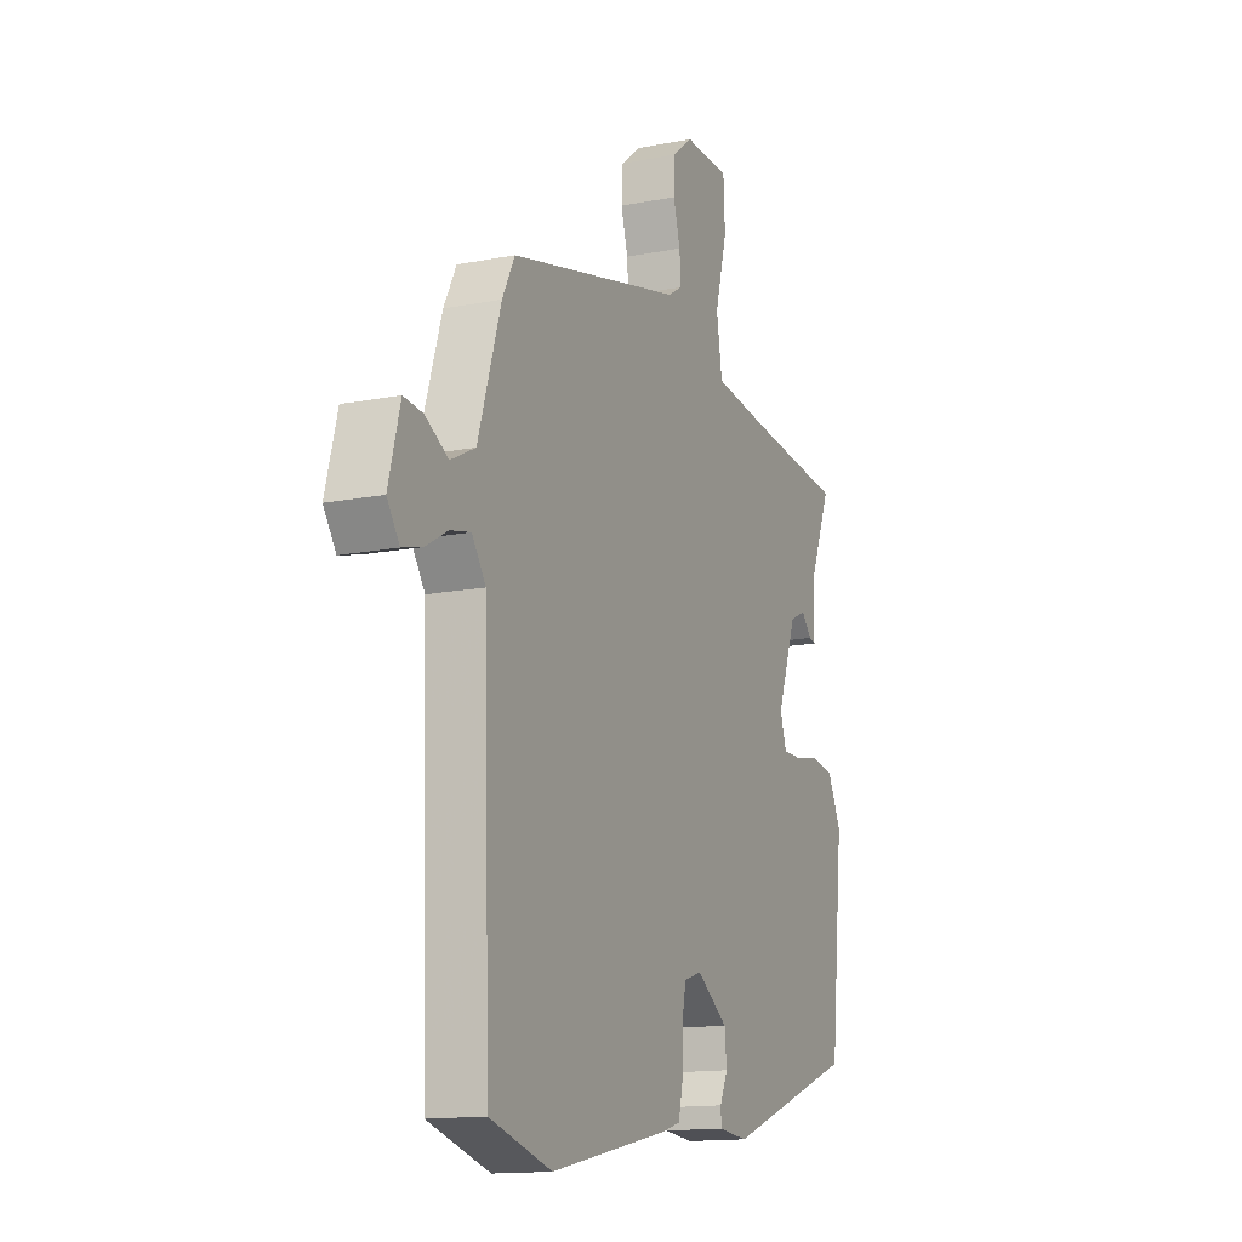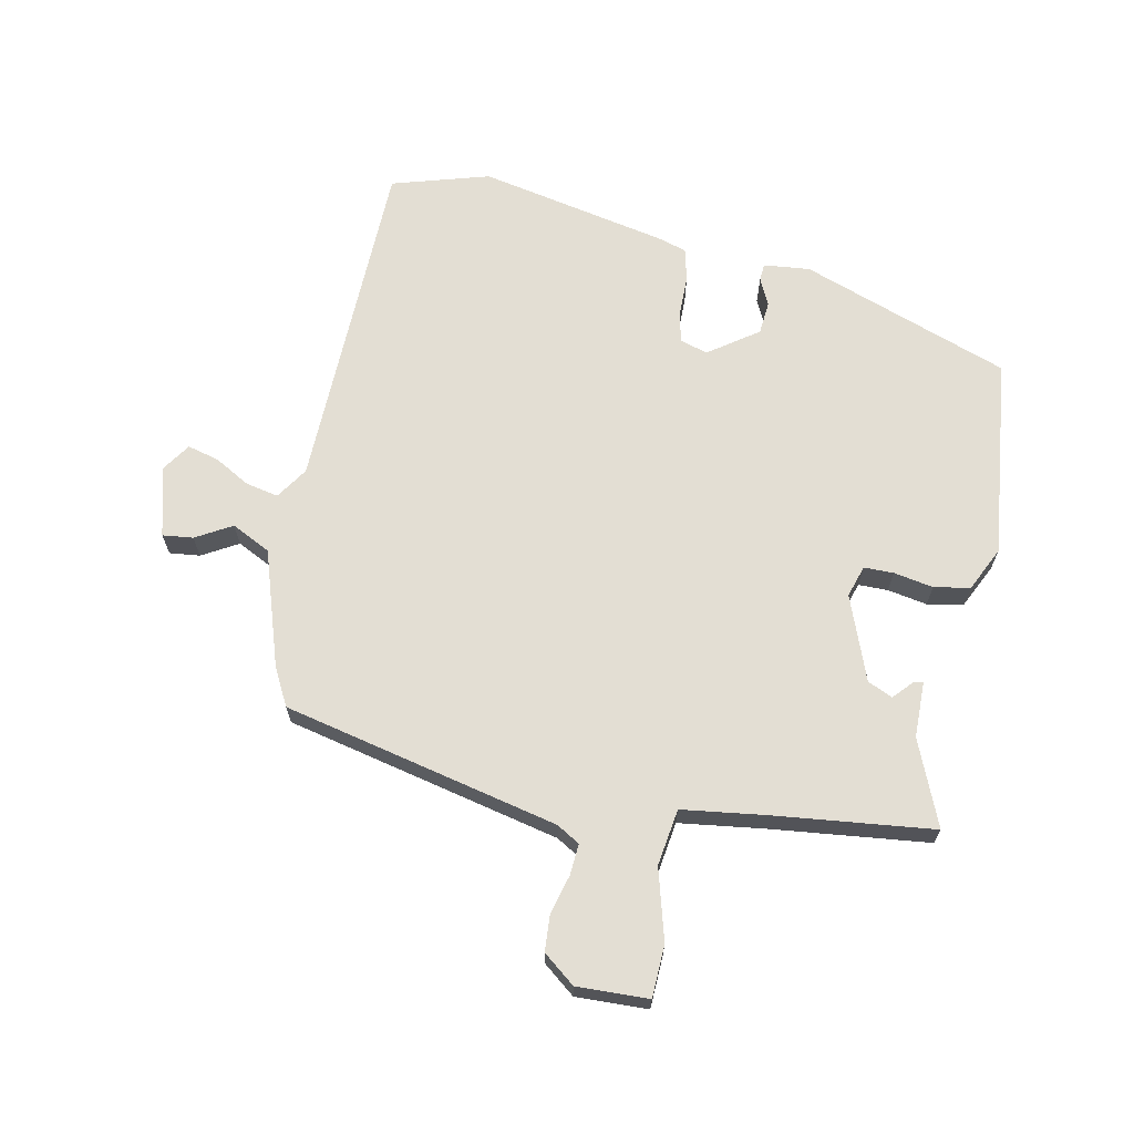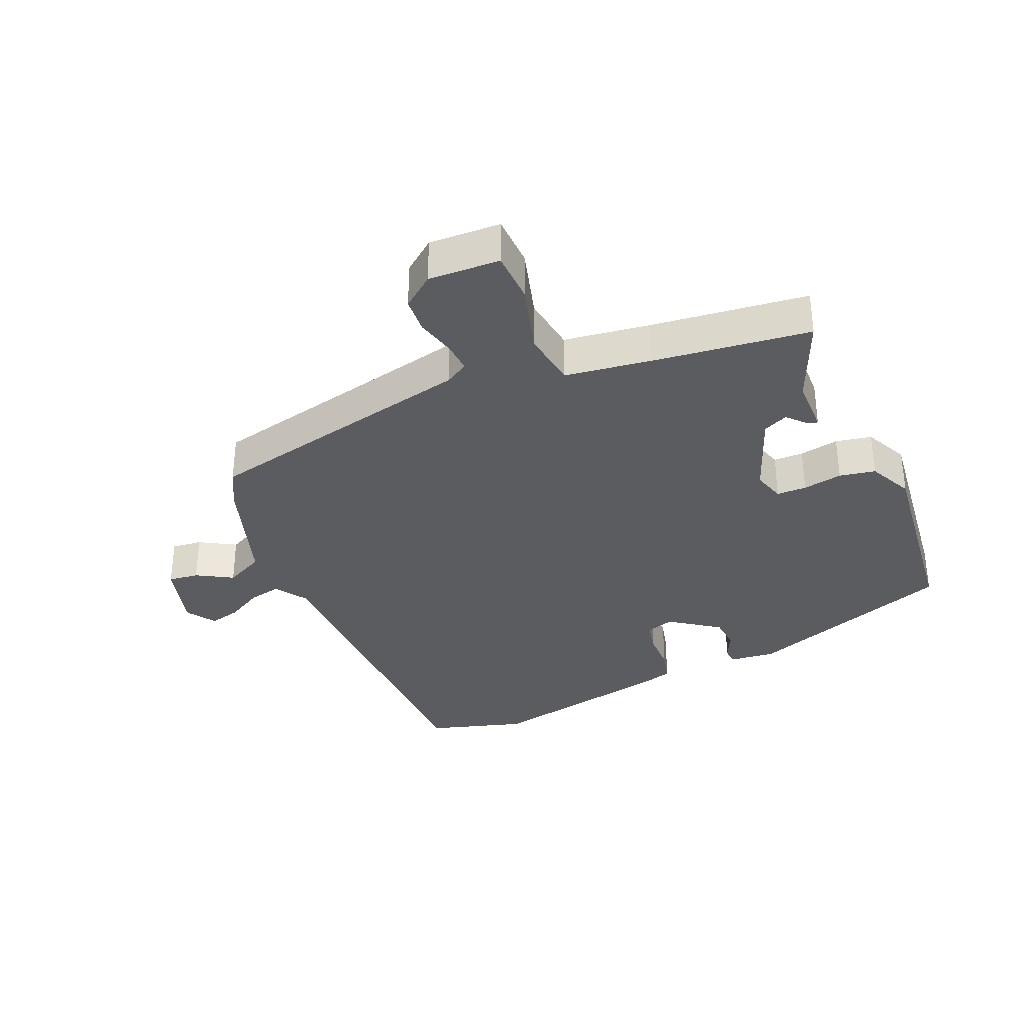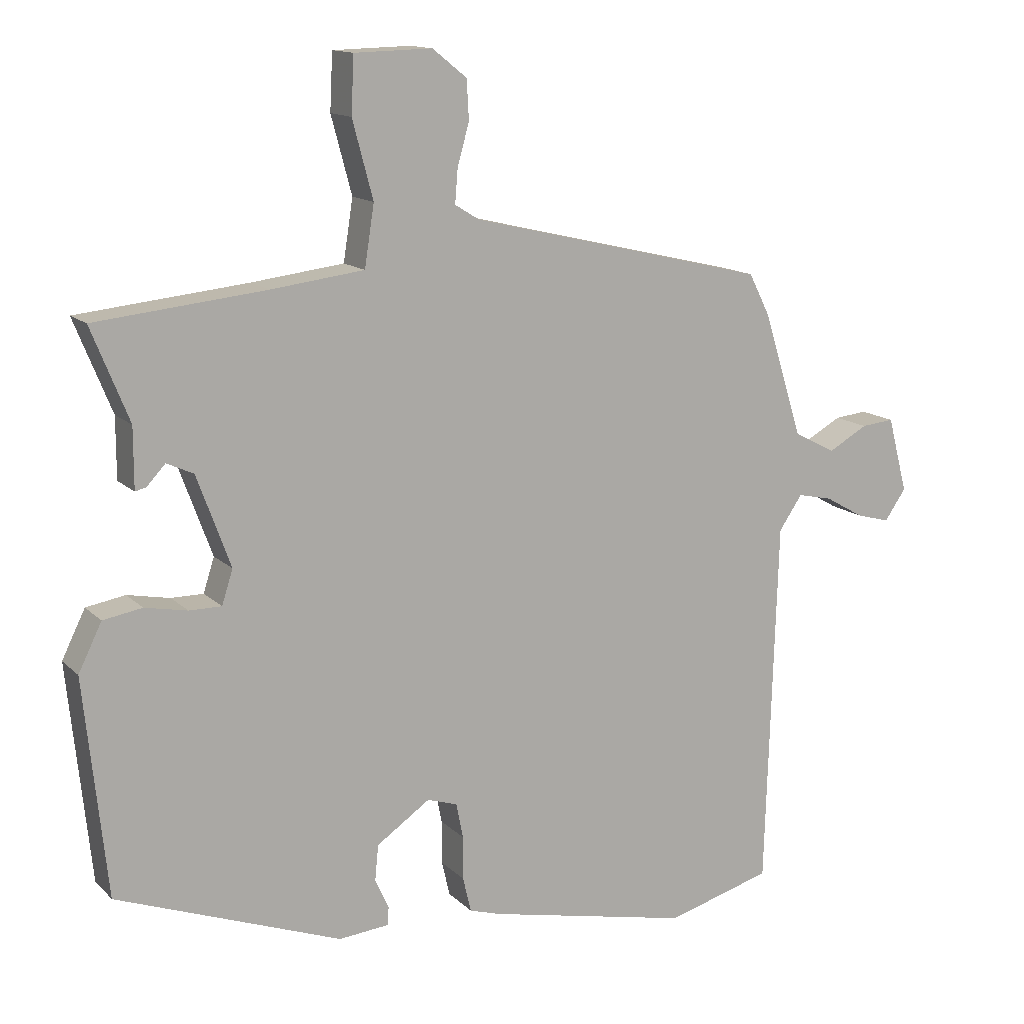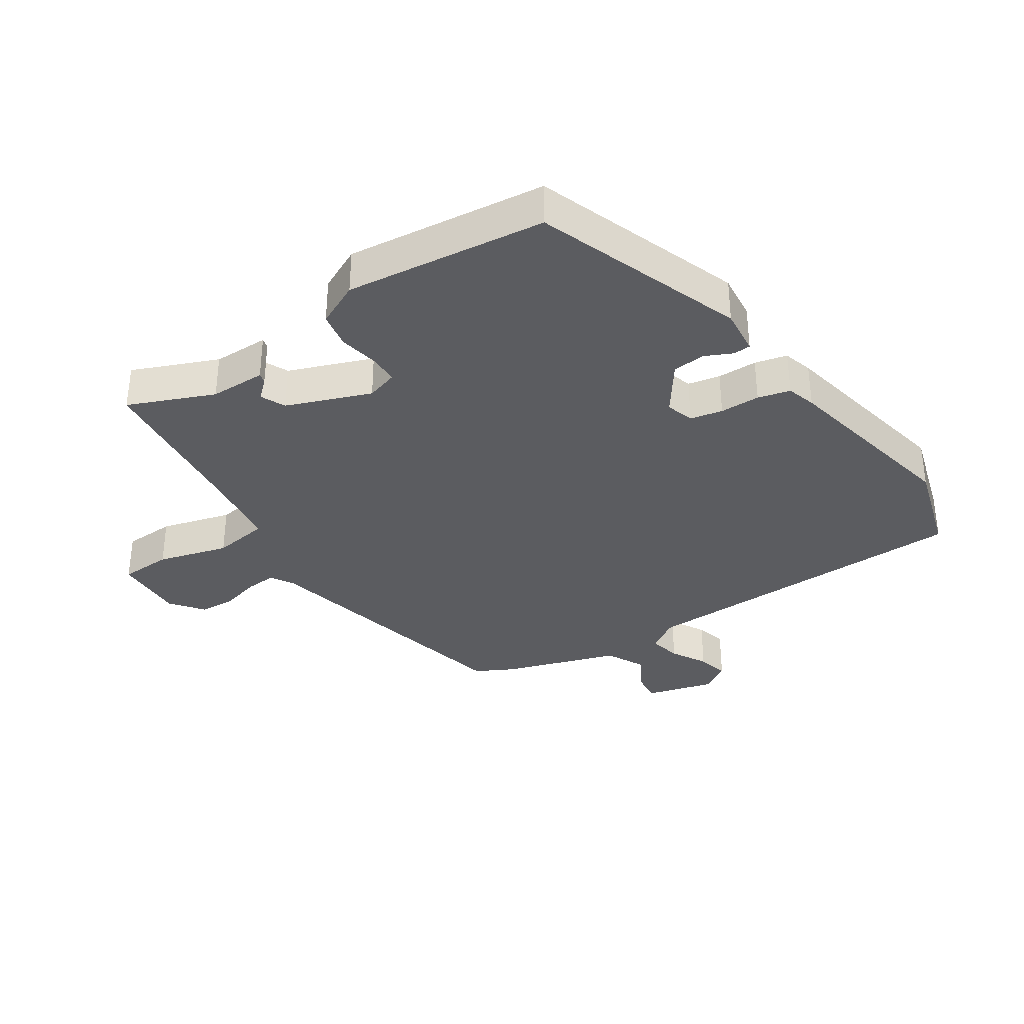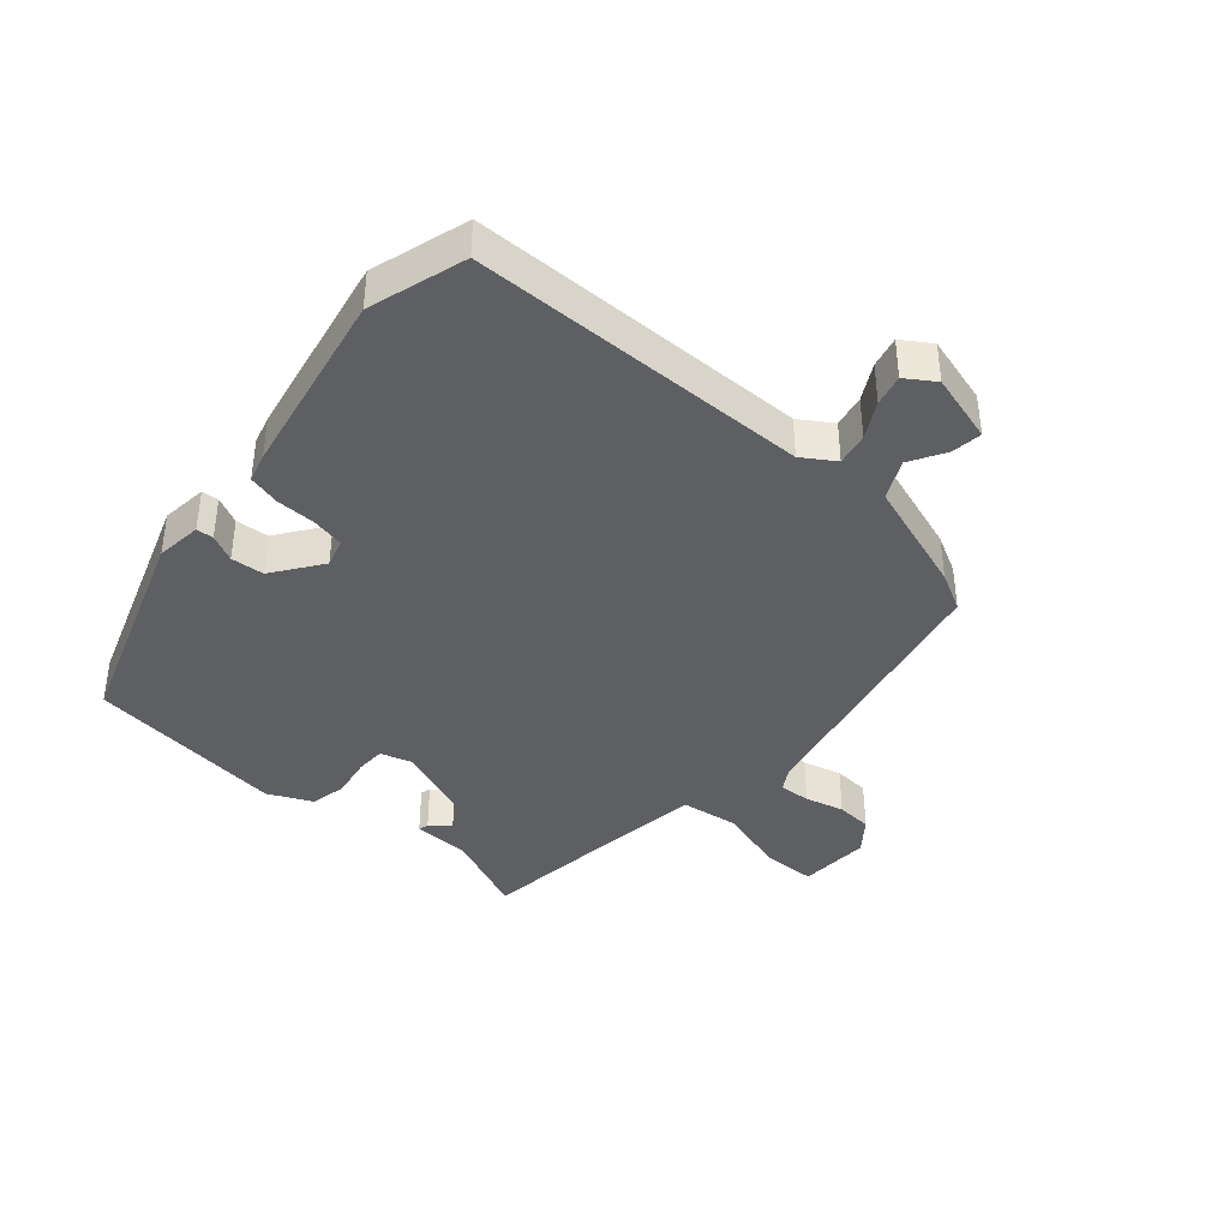
<metadata>
{"format":"obj","ext":"obj","renderer":"f3d","projection":"perspective","resolution":1024,"background":"white","views":[{"elev":-14.2,"azim":-66.5,"up":"+Z"},{"elev":67.2,"azim":11.0,"up":"+Y"},{"elev":-34.2,"azim":22.4,"up":"+Y"},{"elev":13.5,"azim":152.8,"up":"+Z"},{"elev":-34.7,"azim":123.0,"up":"+Y"},{"elev":-39.9,"azim":-132.1,"up":"+Y"}]}
</metadata>
<code>
v 0.514 0.07 0.429
v 0.459 0.07 0.294
v 0.459 0.07 0.206
v 0.443 0.07 0.21
v 0.416 0.07 0.239
v 0.377 0.07 0.221
v 0.328 0.07 0.088
v 0.344 0.07 0.038
v 0.391 0.07 0.038
v 0.453 0.07 0.05
v 0.51 0.07 0.04
v 0.544 0.07 -0.029
v 0.511 0.07 -0.345
v 0.183 0.07 -0.466
v 0.11 0.07 -0.459
v 0.108 0.07 -0.432
v 0.128 0.07 -0.389
v 0.123 0.07 -0.337
v 0.045 0.07 -0.283
v 0.001 0.07 -0.297
v -0.009 0.07 -0.348
v -0.009 0.07 -0.411
v -0.021 0.07 -0.462
v -0.067 0.07 -0.476
v -0.363 0.07 -0.539
v -0.517 0.07 -0.495
v -0.534 0.07 0.042
v -0.568 0.07 0.092
v -0.619 0.07 0.081
v -0.675 0.07 0.049
v -0.724 0.07 0.036
v -0.755 0.07 0.081
v -0.726 0.07 0.191
v -0.678 0.07 0.186
v -0.621 0.07 0.154
v -0.56 0.07 0.185
v -0.503 0.07 0.366
v -0.472 0.07 0.427
v -0.038 0.07 0.529
v -0.002 0.07 0.551
v -0.006 0.07 0.6
v -0.023 0.07 0.661
v -0.02 0.07 0.718
v 0.03 0.07 0.758
v 0.143 0.07 0.755
v 0.147 0.07 0.673
v 0.117 0.07 0.561
v 0.131 0.07 0.472
v 0.266 0.07 0.455
v 0.514 0 0.429
v 0.459 0 0.294
v 0.459 0 0.206
v 0.443 0 0.21
v 0.416 0 0.239
v 0.377 0 0.221
v 0.328 0 0.088
v 0.344 0 0.038
v 0.391 0 0.038
v 0.453 0 0.05
v 0.51 0 0.04
v 0.544 0 -0.029
v 0.511 0 -0.345
v 0.183 0 -0.466
v 0.11 0 -0.459
v 0.108 0 -0.432
v 0.128 0 -0.389
v 0.123 0 -0.337
v 0.045 0 -0.283
v 0.001 0 -0.297
v -0.009 0 -0.348
v -0.009 0 -0.411
v -0.021 0 -0.462
v -0.067 0 -0.476
v -0.363 0 -0.539
v -0.517 0 -0.495
v -0.534 0 0.042
v -0.568 0 0.092
v -0.619 0 0.081
v -0.675 0 0.049
v -0.724 0 0.036
v -0.755 0 0.081
v -0.726 0 0.191
v -0.678 0 0.186
v -0.621 0 0.154
v -0.56 0 0.185
v -0.503 0 0.366
v -0.472 0 0.427
v -0.038 0 0.529
v -0.002 0 0.551
v -0.006 0 0.6
v -0.023 0 0.661
v -0.02 0 0.718
v 0.03 0 0.758
v 0.143 0 0.755
v 0.147 0 0.673
v 0.117 0 0.561
v 0.131 0 0.472
v 0.266 0 0.455
f 44 45 46 47
f 44 47 48
f 41 42 43 44
f 40 41 44 48
f 39 40 48
f 36 37 38 39
f 36 39 48
f 35 36 48 49
f 33 34 35
f 32 33 35
f 29 30 31 32
f 28 29 32 35
f 24 25 26 27
f 24 27 28
f 21 22 23 24
f 20 21 24 28
f 19 20 28 35
f 14 15 16 17
f 14 17 18
f 13 14 18
f 12 13 18 19
f 9 10 11 12
f 8 9 12 19
f 2 3 4 5
f 2 5 6
f 1 2 6
f 49 1 6
f 35 49 6 7
f 7 8 19 35
f 96 95 94 93
f 97 96 93
f 93 92 91 90
f 97 93 90 89
f 97 89 88
f 88 87 86 85
f 97 88 85
f 98 97 85 84
f 84 83 82
f 84 82 81
f 81 80 79 78
f 84 81 78 77
f 76 75 74 73
f 77 76 73
f 73 72 71 70
f 77 73 70 69
f 84 77 69 68
f 66 65 64 63
f 67 66 63
f 67 63 62
f 68 67 62 61
f 61 60 59 58
f 68 61 58 57
f 54 53 52 51
f 55 54 51
f 55 51 50
f 55 50 98
f 56 55 98 84
f 84 68 57 56
f 1 50 51 2
f 2 51 52 3
f 3 52 53 4
f 4 53 54 5
f 5 54 55 6
f 6 55 56 7
f 7 56 57 8
f 8 57 58 9
f 9 58 59 10
f 10 59 60 11
f 11 60 61 12
f 12 61 62 13
f 13 62 63 14
f 14 63 64 15
f 15 64 65 16
f 16 65 66 17
f 17 66 67 18
f 18 67 68 19
f 19 68 69 20
f 20 69 70 21
f 21 70 71 22
f 22 71 72 23
f 23 72 73 24
f 24 73 74 25
f 25 74 75 26
f 26 75 76 27
f 27 76 77 28
f 28 77 78 29
f 29 78 79 30
f 30 79 80 31
f 31 80 81 32
f 32 81 82 33
f 33 82 83 34
f 34 83 84 35
f 35 84 85 36
f 36 85 86 37
f 37 86 87 38
f 38 87 88 39
f 39 88 89 40
f 40 89 90 41
f 41 90 91 42
f 42 91 92 43
f 43 92 93 44
f 44 93 94 45
f 45 94 95 46
f 46 95 96 47
f 47 96 97 48
f 48 97 98 49
f 49 98 50 1

</code>
